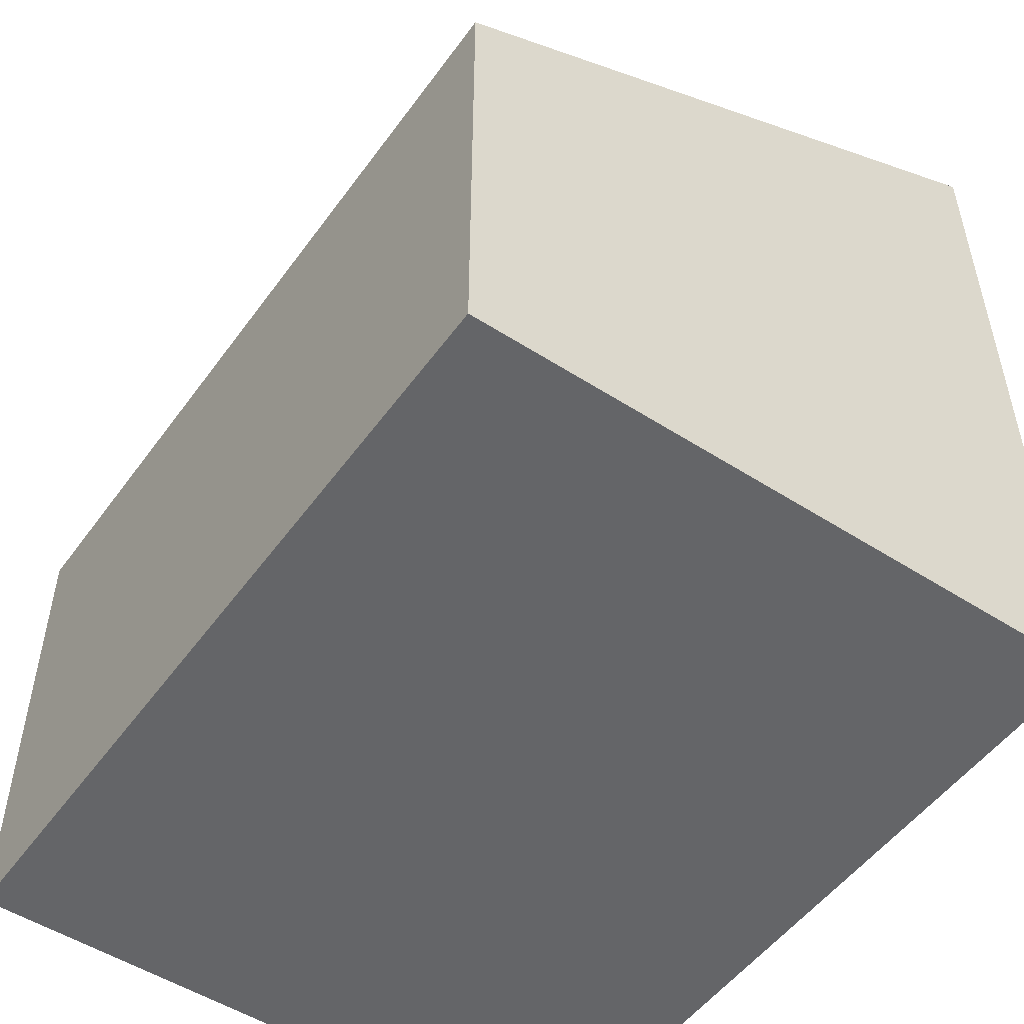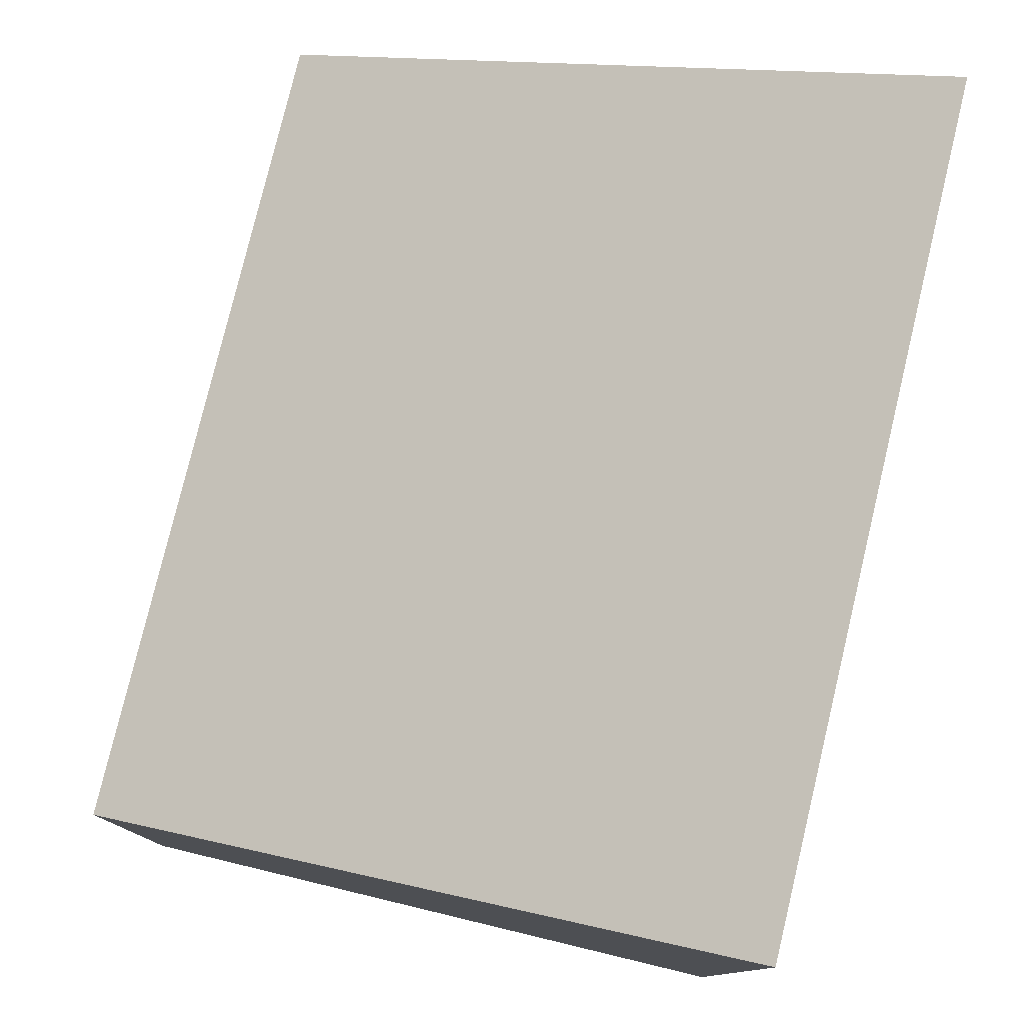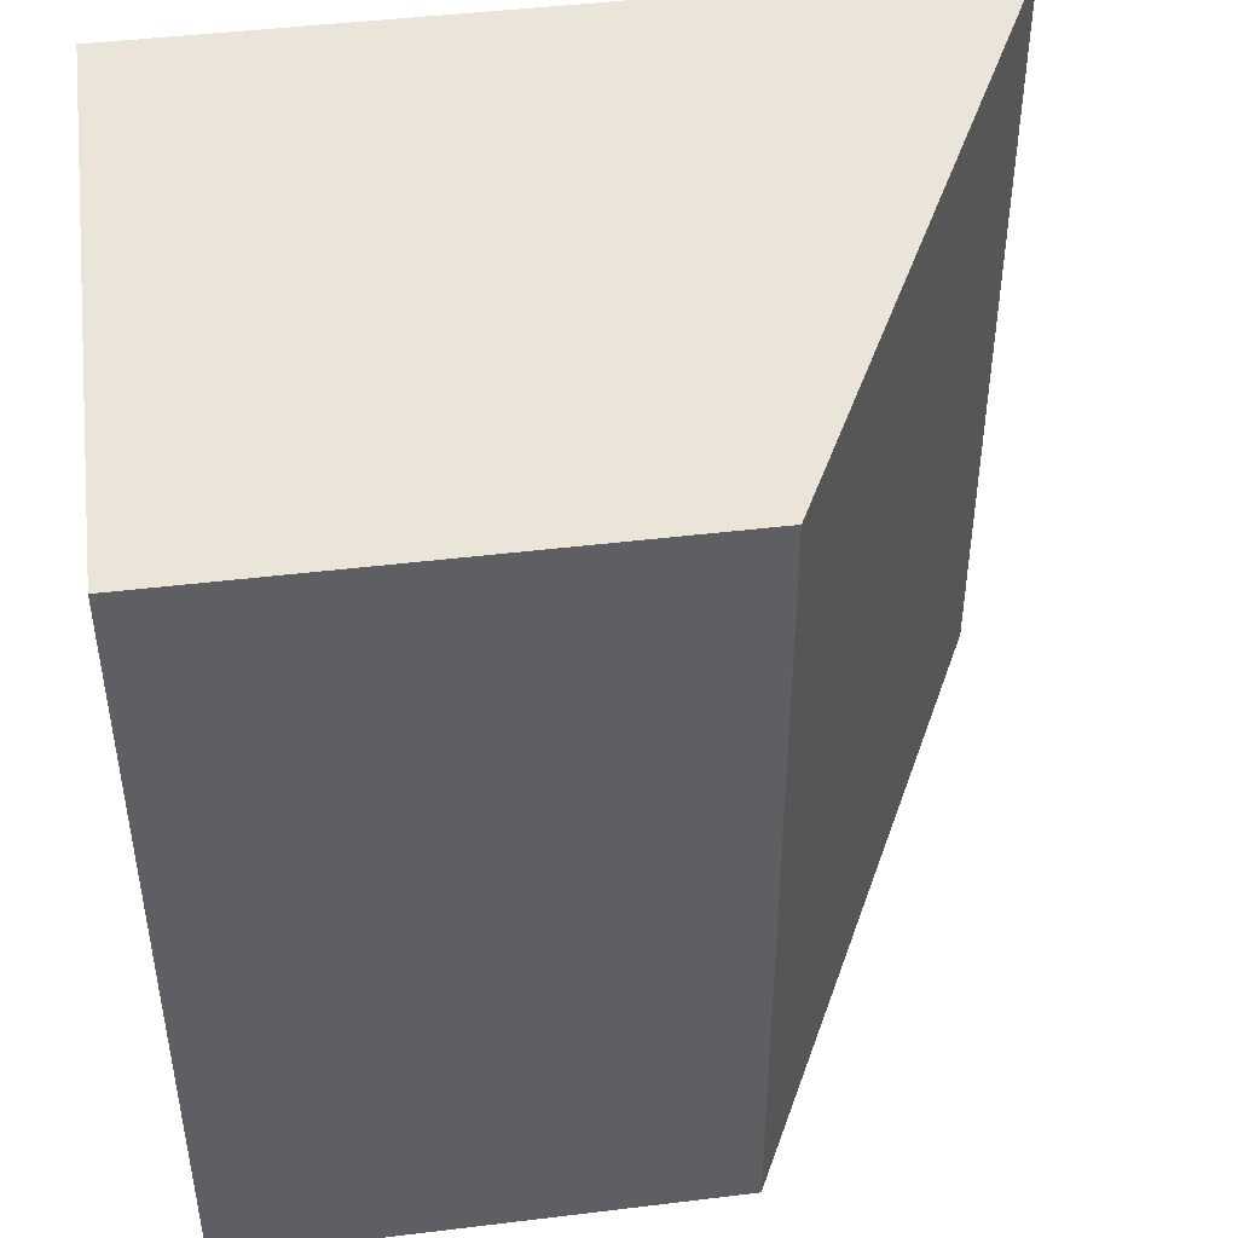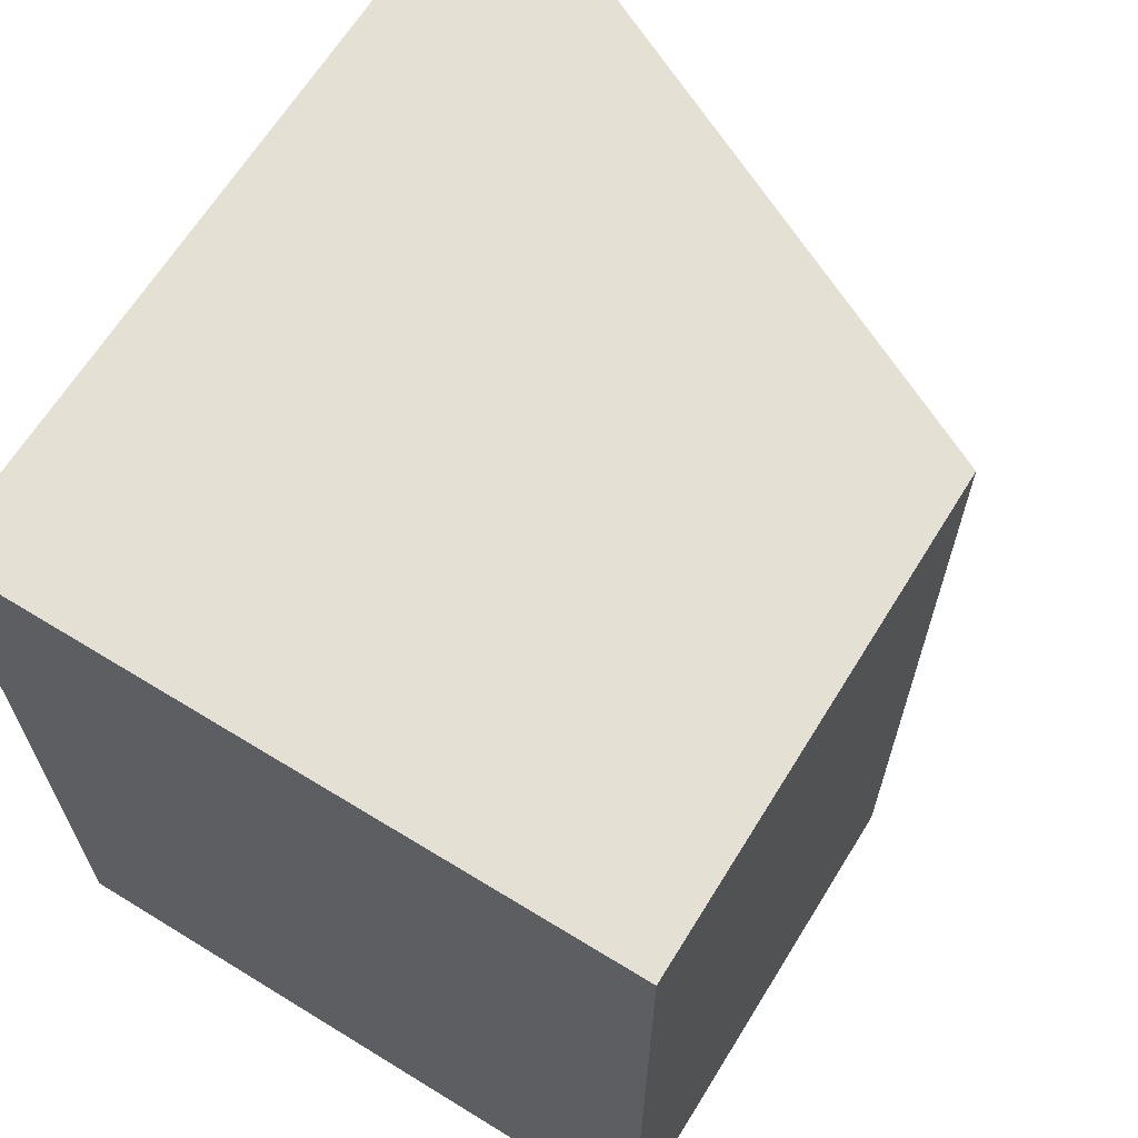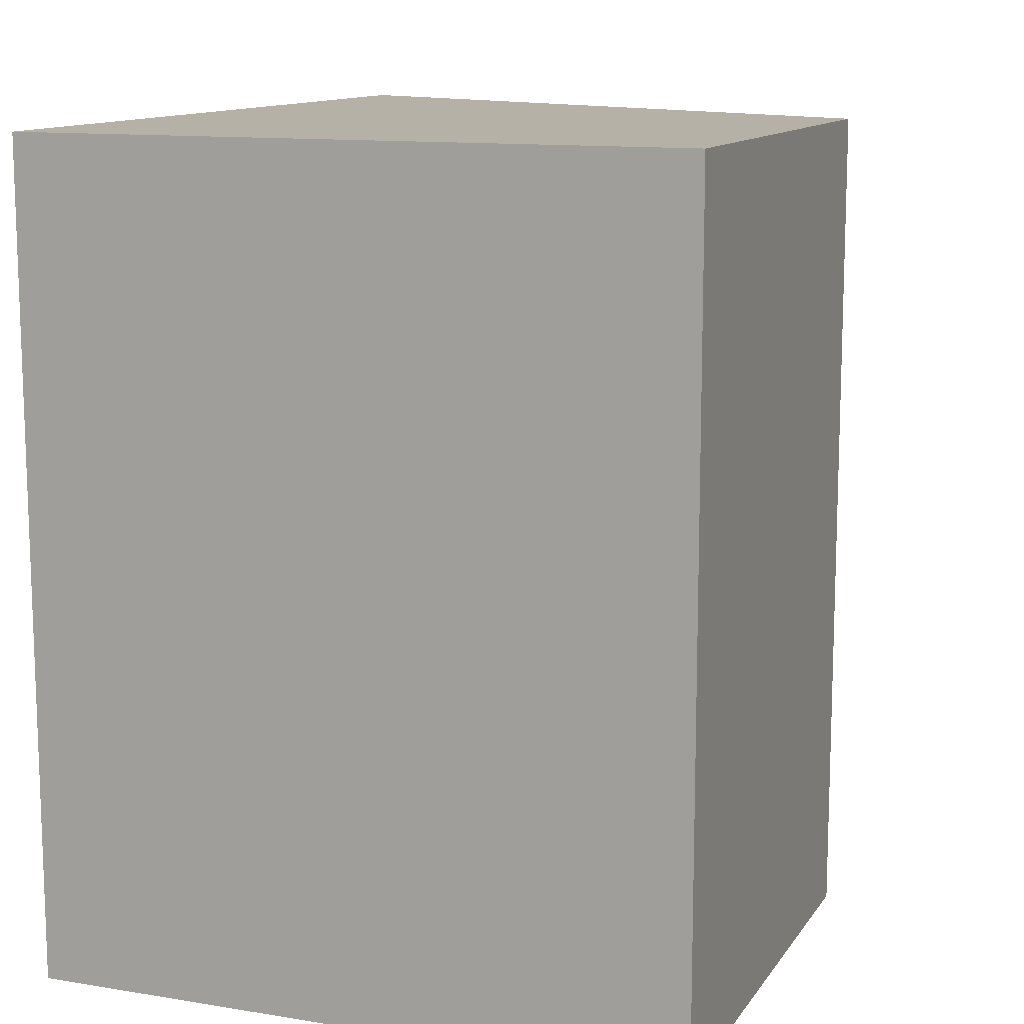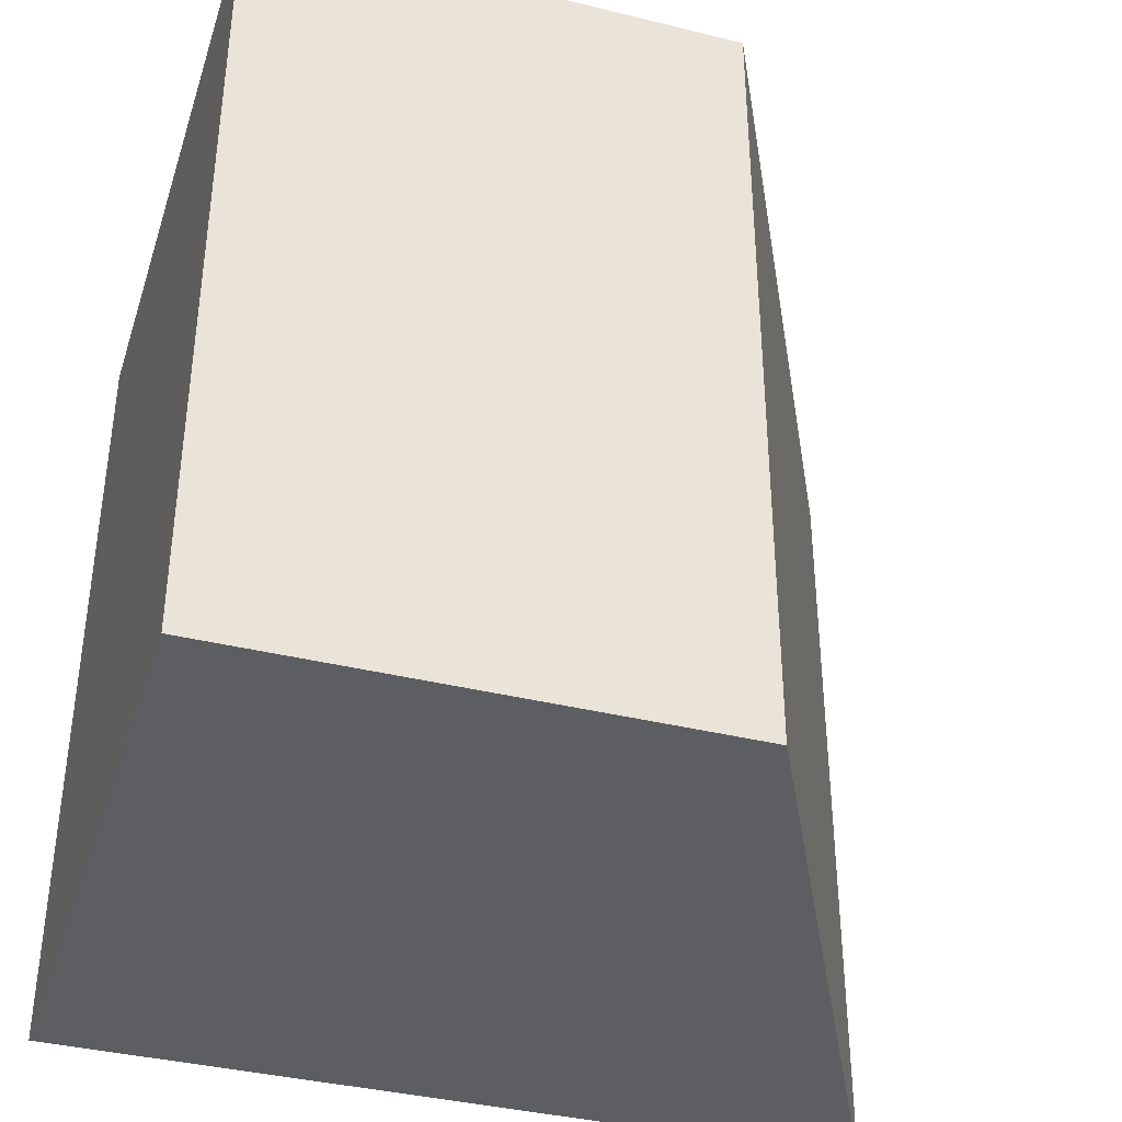
<metadata>
{"format":"obj","ext":"obj","renderer":"f3d","projection":"perspective","resolution":1024,"background":"white","views":[{"elev":-51.6,"azim":145.1,"up":"+Y"},{"elev":78.7,"azim":-166.5,"up":"+Y"},{"elev":45.3,"azim":82.0,"up":"+Z"},{"elev":65.4,"azim":31.7,"up":"+Z"},{"elev":12.1,"azim":21.2,"up":"+Z"},{"elev":-38.2,"azim":72.7,"up":"+Z"}]}
</metadata>
<code>
o Cube (24)
g Cube (24)
v -211 49 2
v -215 49 2
v -211 52 2
v -215 54 2
v -215 49 -3
v -215 54 -3
v -211 49 -3
v -211 52 -3
g Cube (24)
f 3 4 2 1
f 4 6 5 2
f 6 8 7 5
f 8 3 1 7
f 8 6 4 3
f 1 2 5 7

</code>
